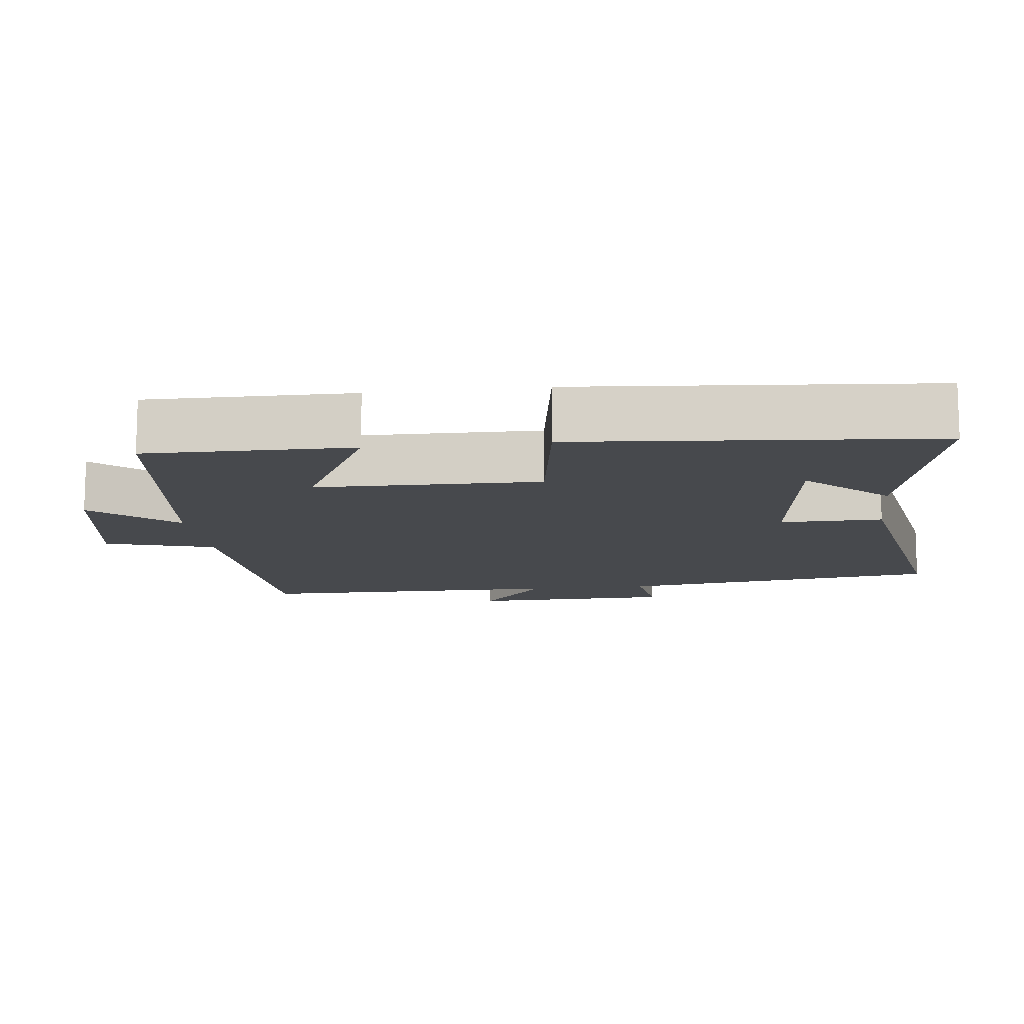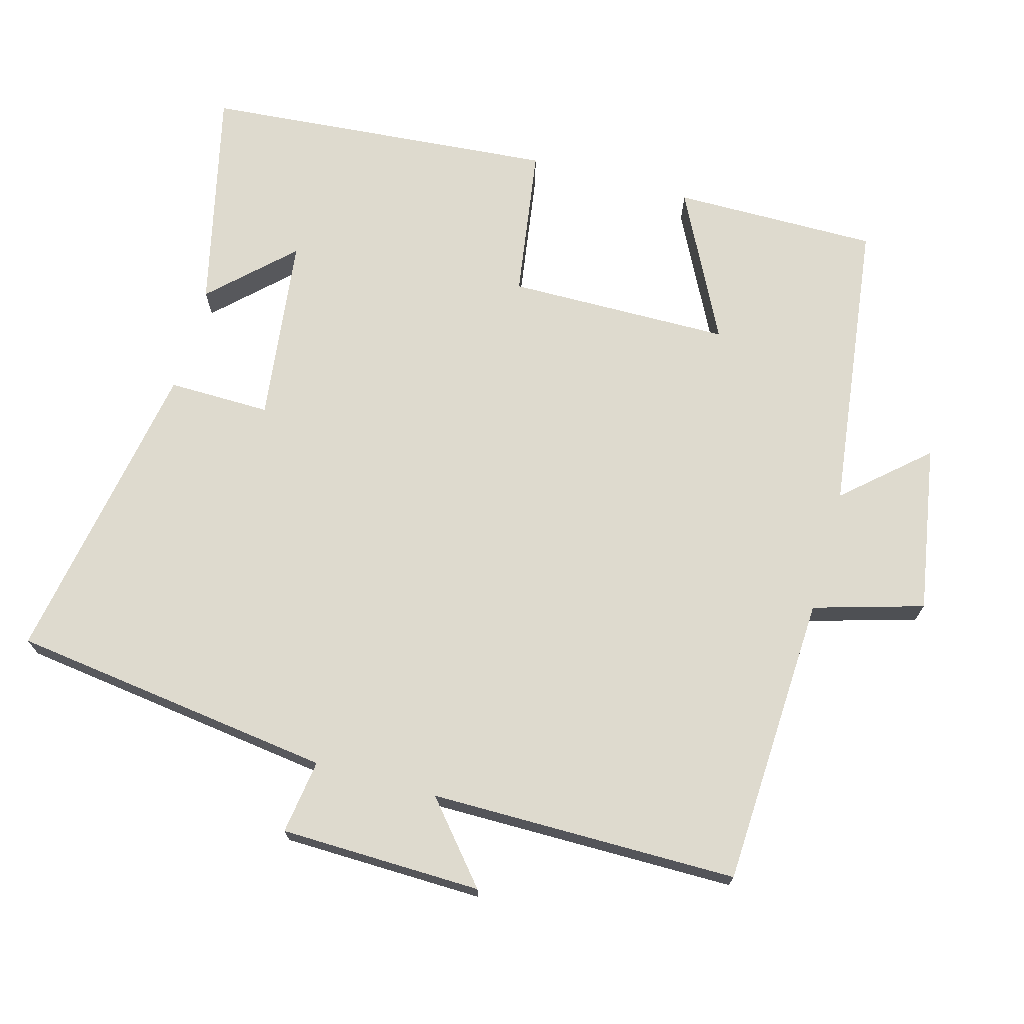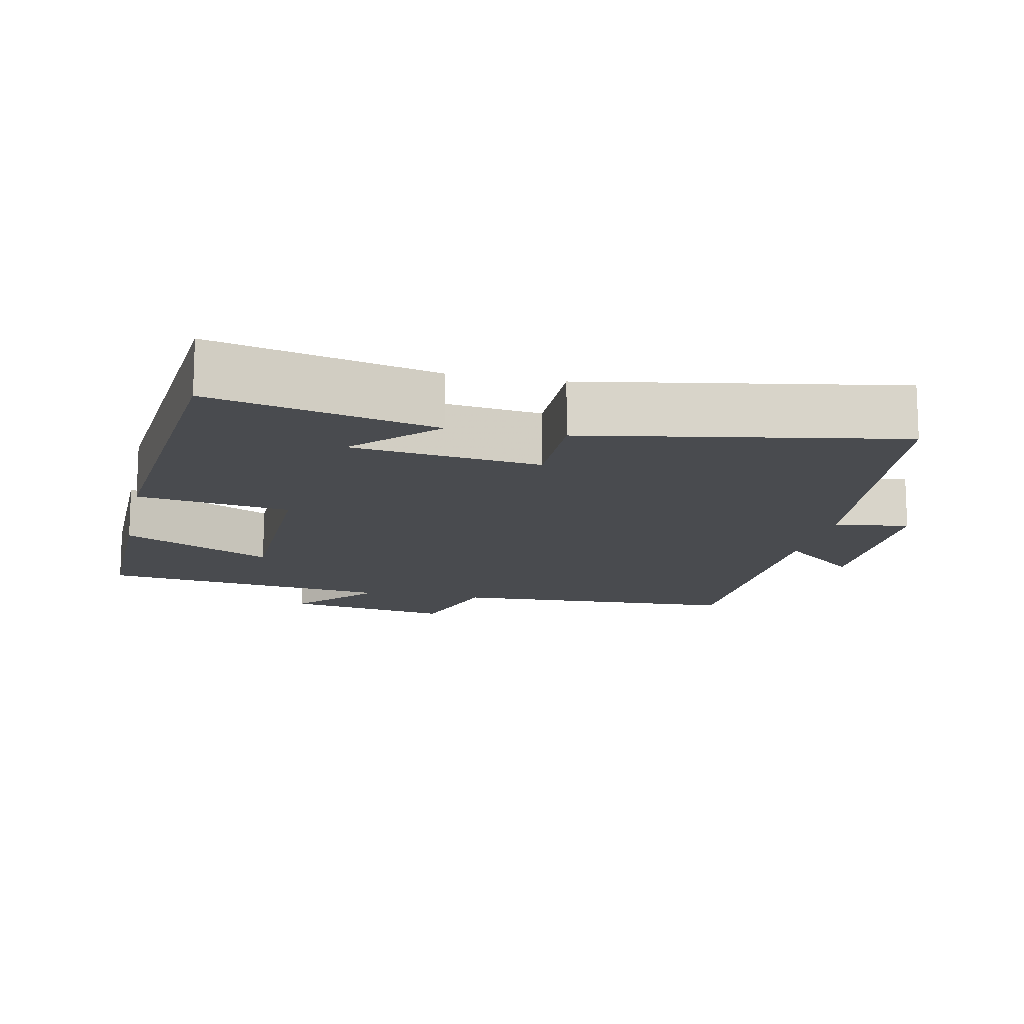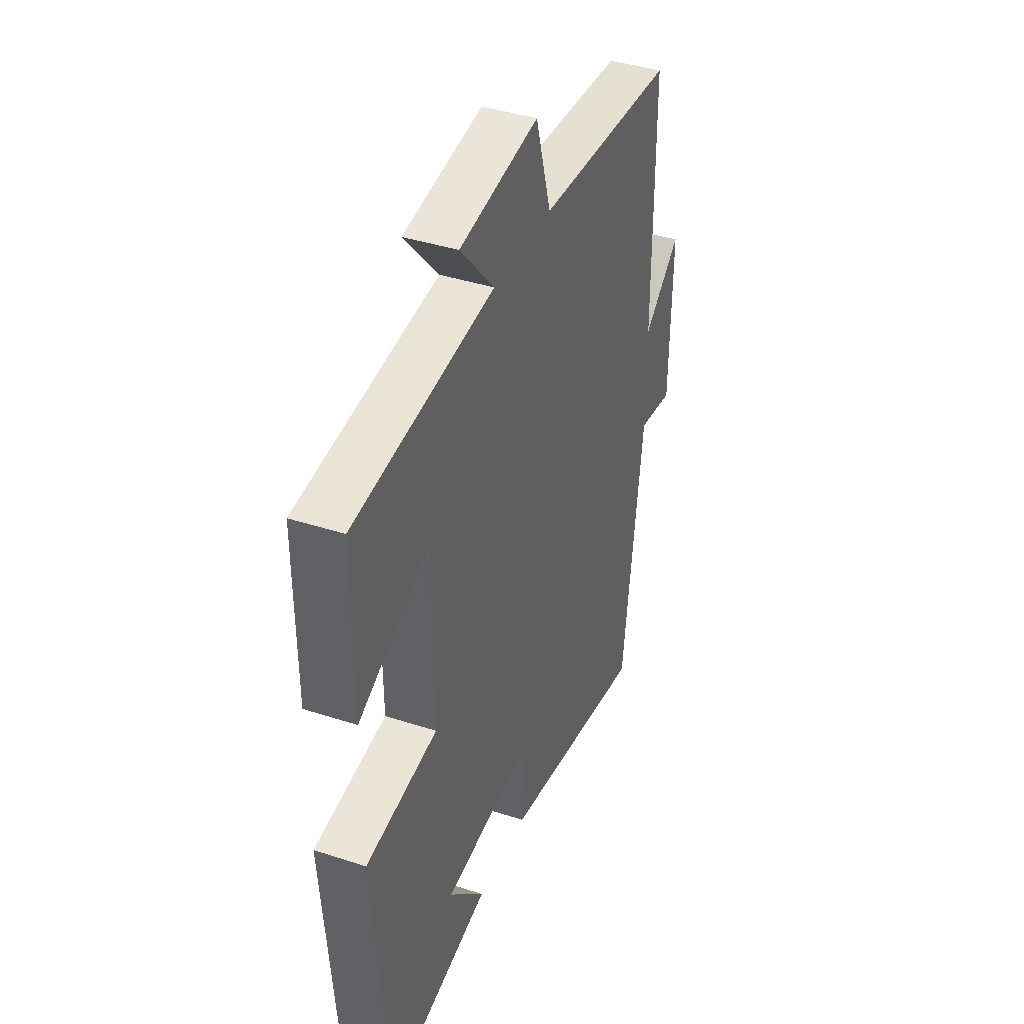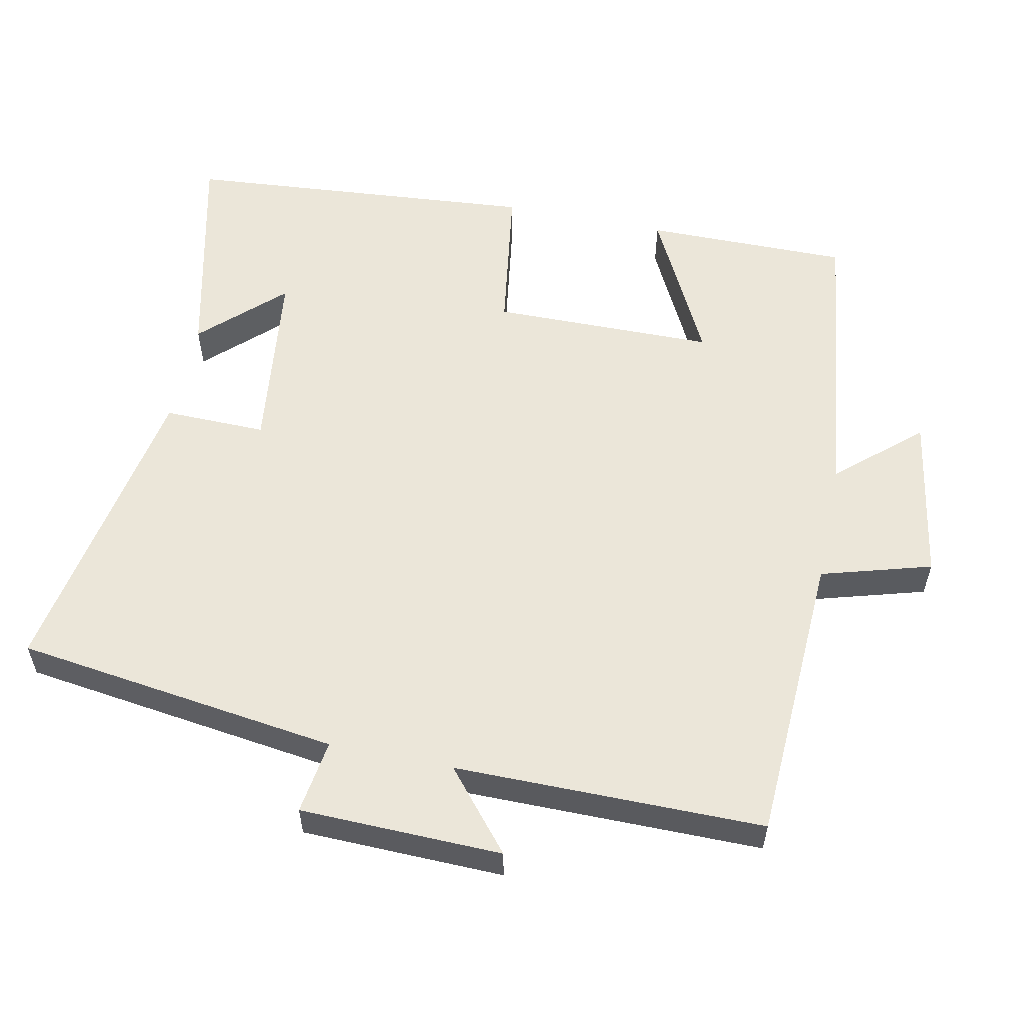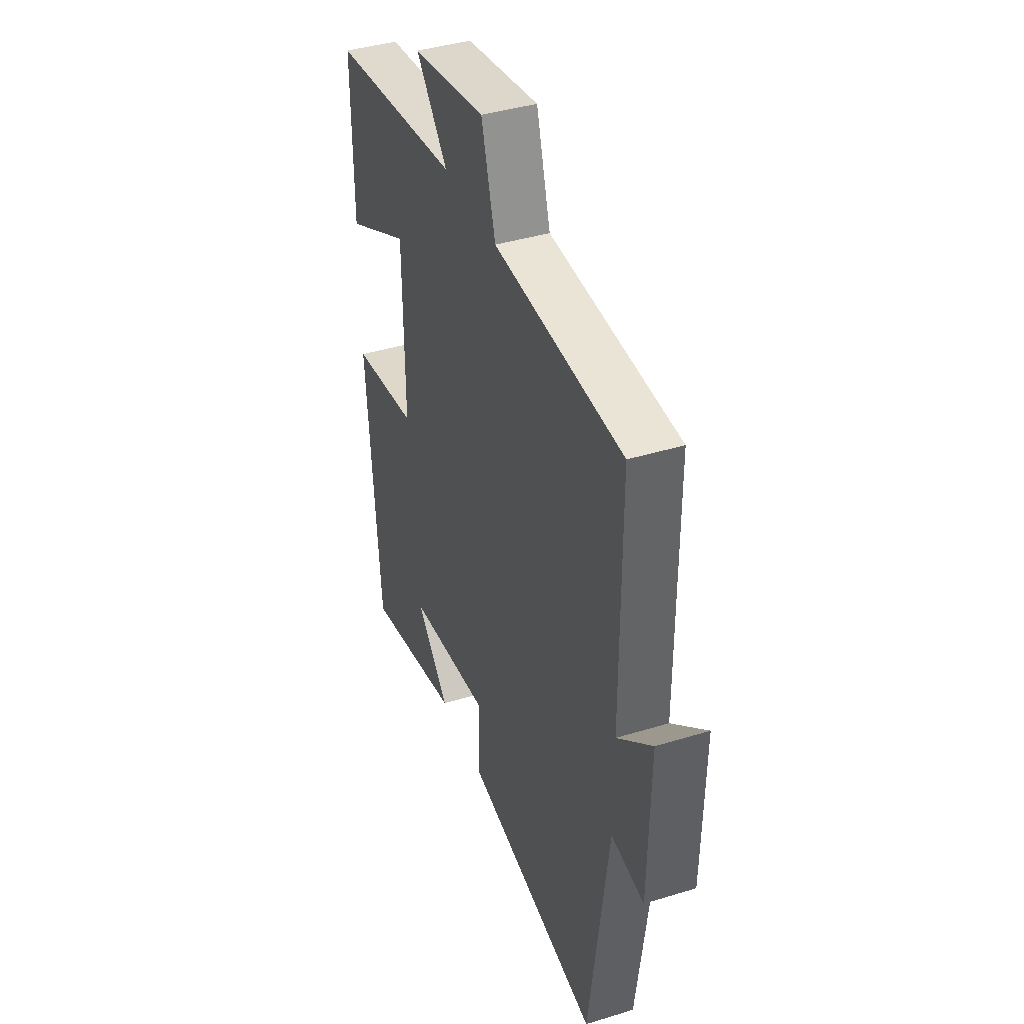
<metadata>
{"format":"obj","ext":"obj","renderer":"f3d","projection":"perspective","resolution":1024,"background":"white","views":[{"elev":-12.3,"azim":96.8,"up":"+Y"},{"elev":71.2,"azim":-74.5,"up":"+Y"},{"elev":-13.9,"azim":167.8,"up":"+Y"},{"elev":39.7,"azim":112.0,"up":"+Z"},{"elev":56.7,"azim":-78.2,"up":"+Y"},{"elev":40.6,"azim":-110.6,"up":"+Z"}]}
</metadata>
<code>
v 0.458 0.07 -0.572
v 0.147 0.07 -0.5
v 0.253 0.07 -0.389
v -0.009 0.07 -0.357
v -0.007 0.07 -0.5
v -0.44 0.07 -0.577
v -0.5 0.07 -0.124
v -0.604 0.07 -0.139
v -0.61 0.07 0.143
v -0.5 0.07 0.05
v -0.499 0.07 0.481
v -0.09 0.07 0.5
v -0.045 0.07 0.654
v 0.189 0.07 0.614
v 0.088 0.07 0.5
v 0.502 0.07 0.447
v 0.5 0.07 0.161
v 0.291 0.07 0.267
v 0.287 0.07 -0.045
v 0.5 0.07 -0.077
v 0.458 0 -0.572
v 0.147 0 -0.5
v 0.253 0 -0.389
v -0.009 0 -0.357
v -0.007 0 -0.5
v -0.44 0 -0.577
v -0.5 0 -0.124
v -0.604 0 -0.139
v -0.61 0 0.143
v -0.5 0 0.05
v -0.499 0 0.481
v -0.09 0 0.5
v -0.045 0 0.654
v 0.189 0 0.614
v 0.088 0 0.5
v 0.502 0 0.447
v 0.5 0 0.161
v 0.291 0 0.267
v 0.287 0 -0.045
v 0.5 0 -0.077
f 19 20 1
f 15 16 17 18
f 15 18 19
f 12 13 14 15
f 10 11 12 15
f 10 15 19
f 7 8 9 10
f 4 5 6 7
f 3 4 7 10
f 1 2 3
f 19 1 3
f 3 10 19
f 21 40 39
f 38 37 36 35
f 39 38 35
f 35 34 33 32
f 35 32 31 30
f 39 35 30
f 30 29 28 27
f 27 26 25 24
f 30 27 24 23
f 23 22 21
f 23 21 39
f 39 30 23
f 1 21 22 2
f 2 22 23 3
f 3 23 24 4
f 4 24 25 5
f 5 25 26 6
f 6 26 27 7
f 7 27 28 8
f 8 28 29 9
f 9 29 30 10
f 10 30 31 11
f 11 31 32 12
f 12 32 33 13
f 13 33 34 14
f 14 34 35 15
f 15 35 36 16
f 16 36 37 17
f 17 37 38 18
f 18 38 39 19
f 19 39 40 20
f 20 40 21 1

</code>
